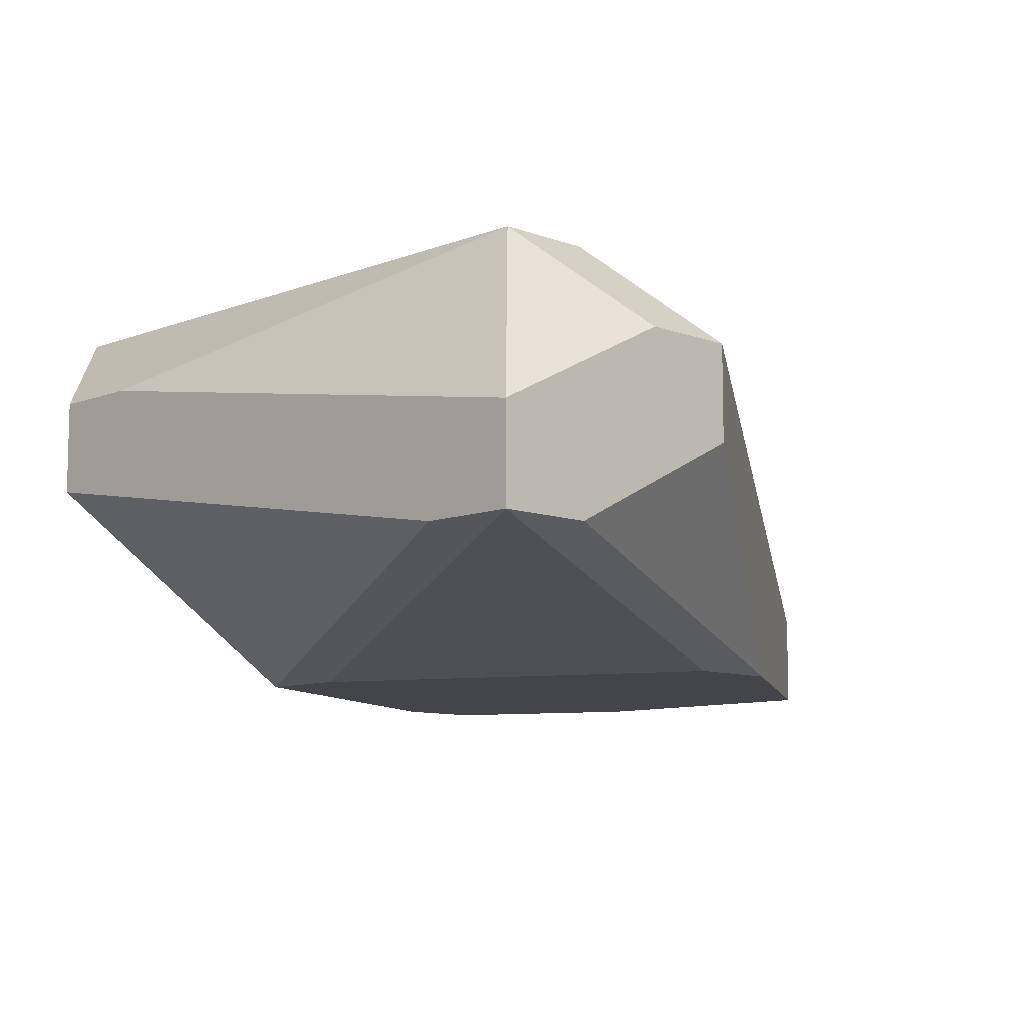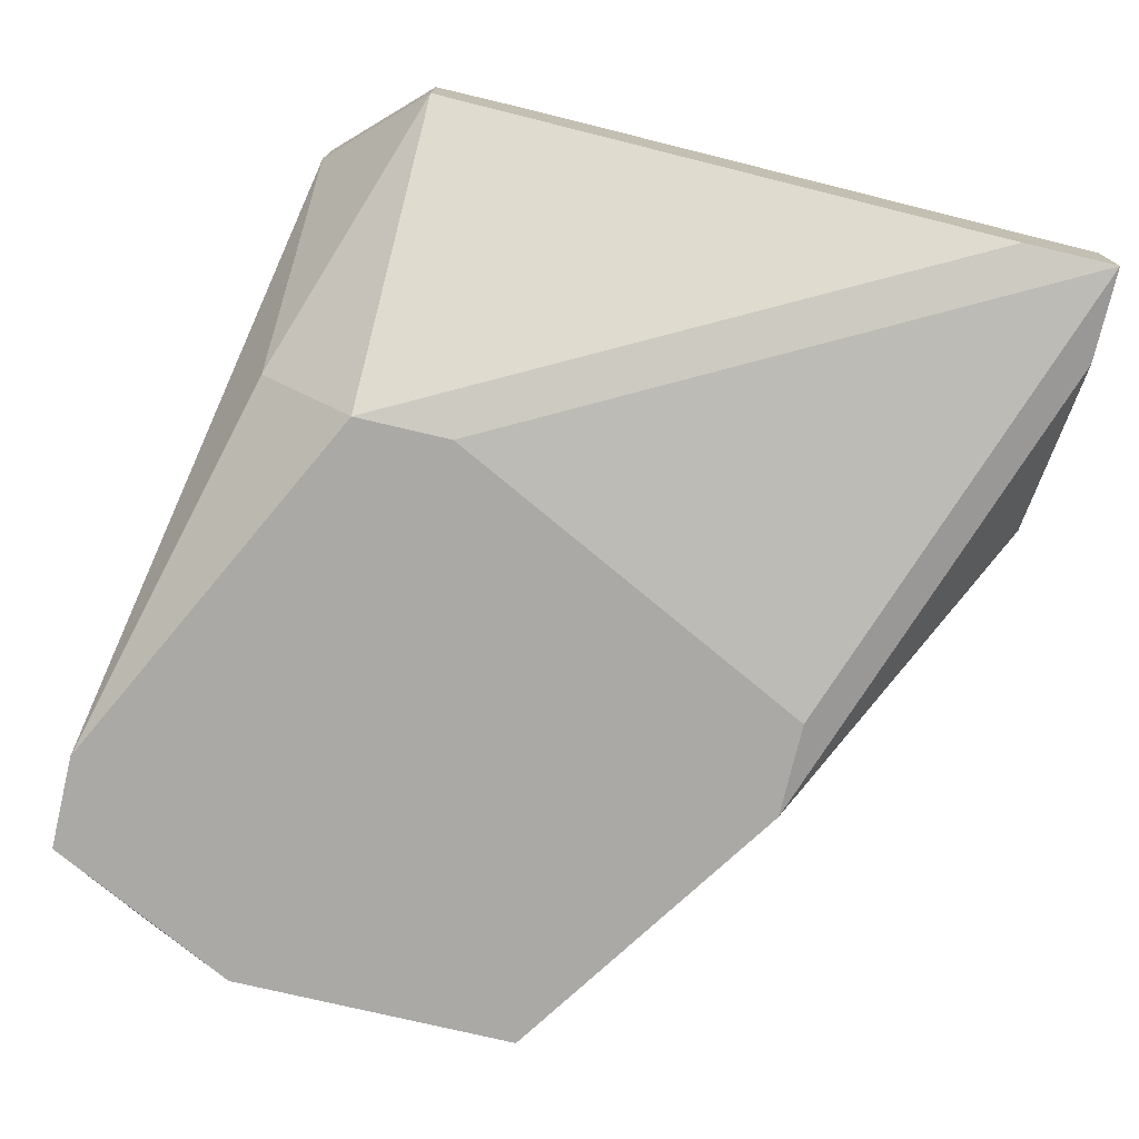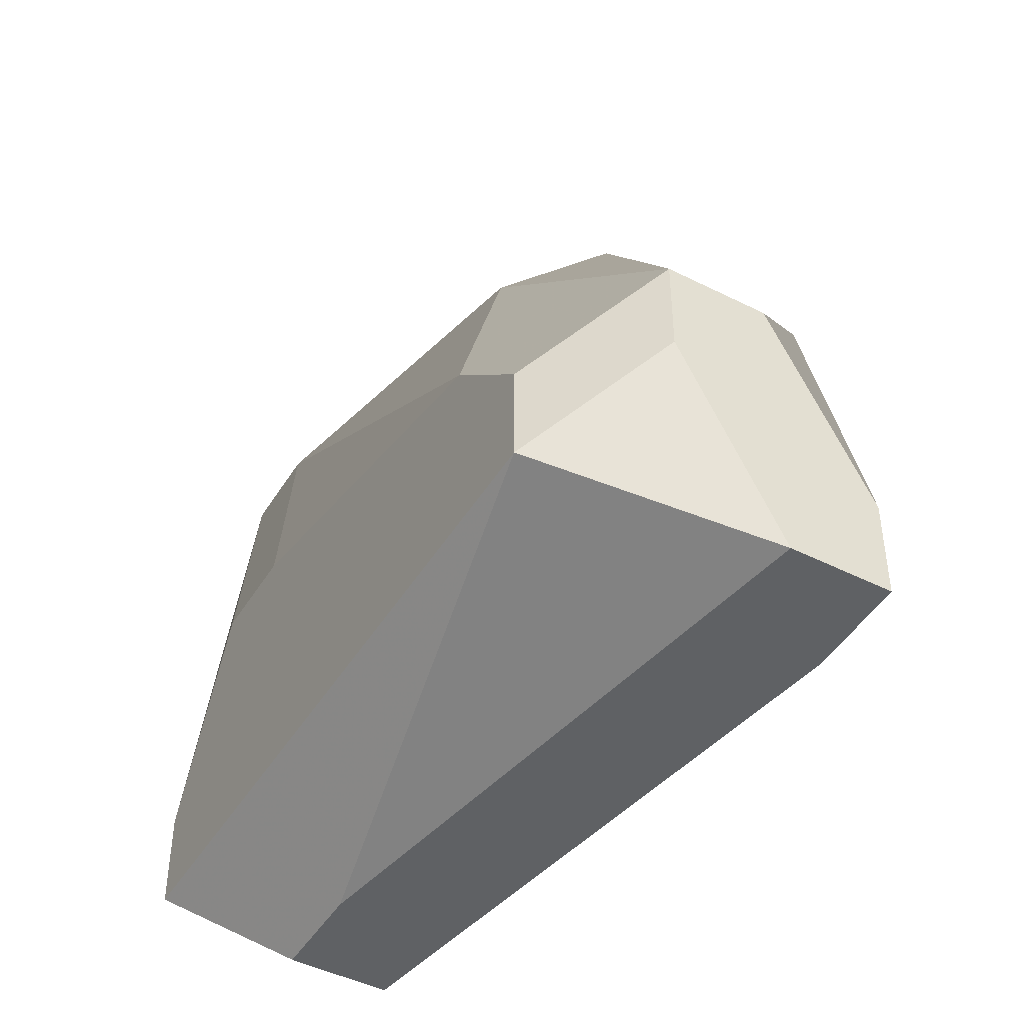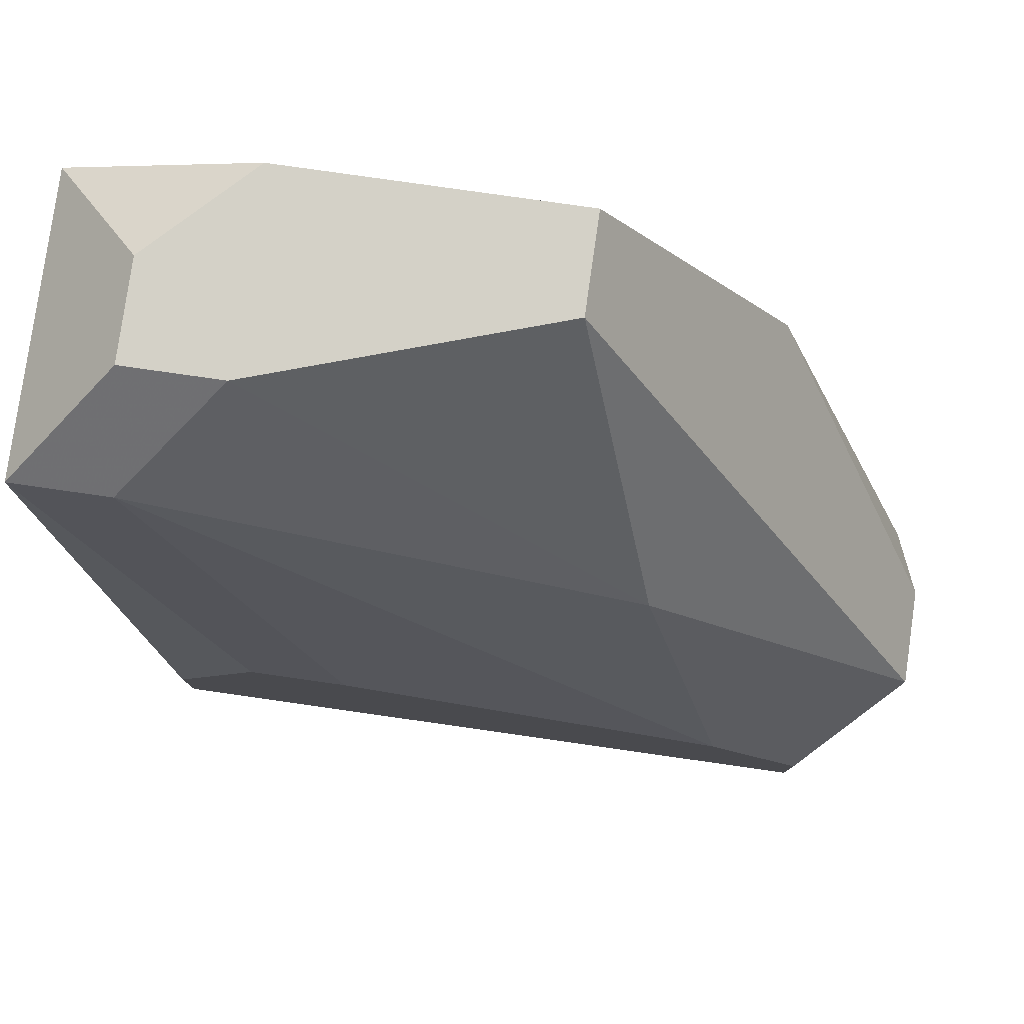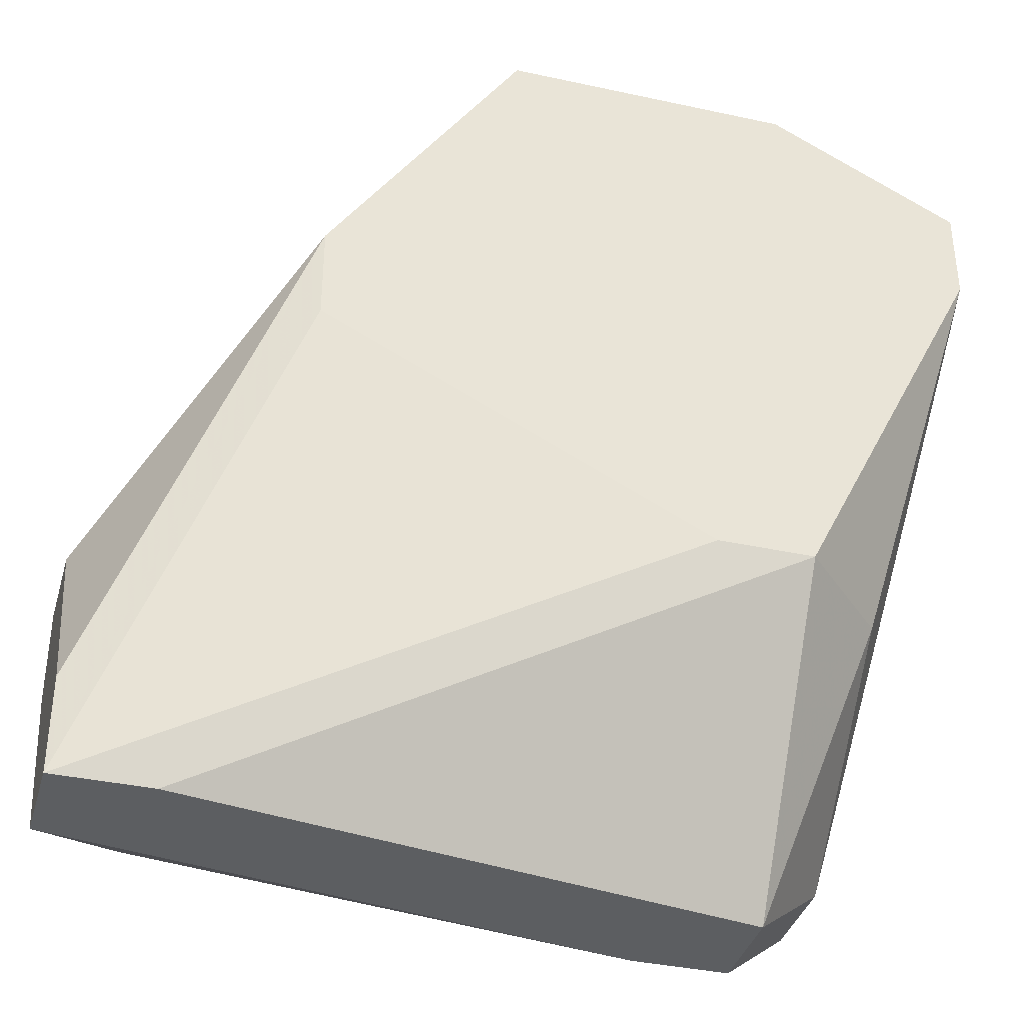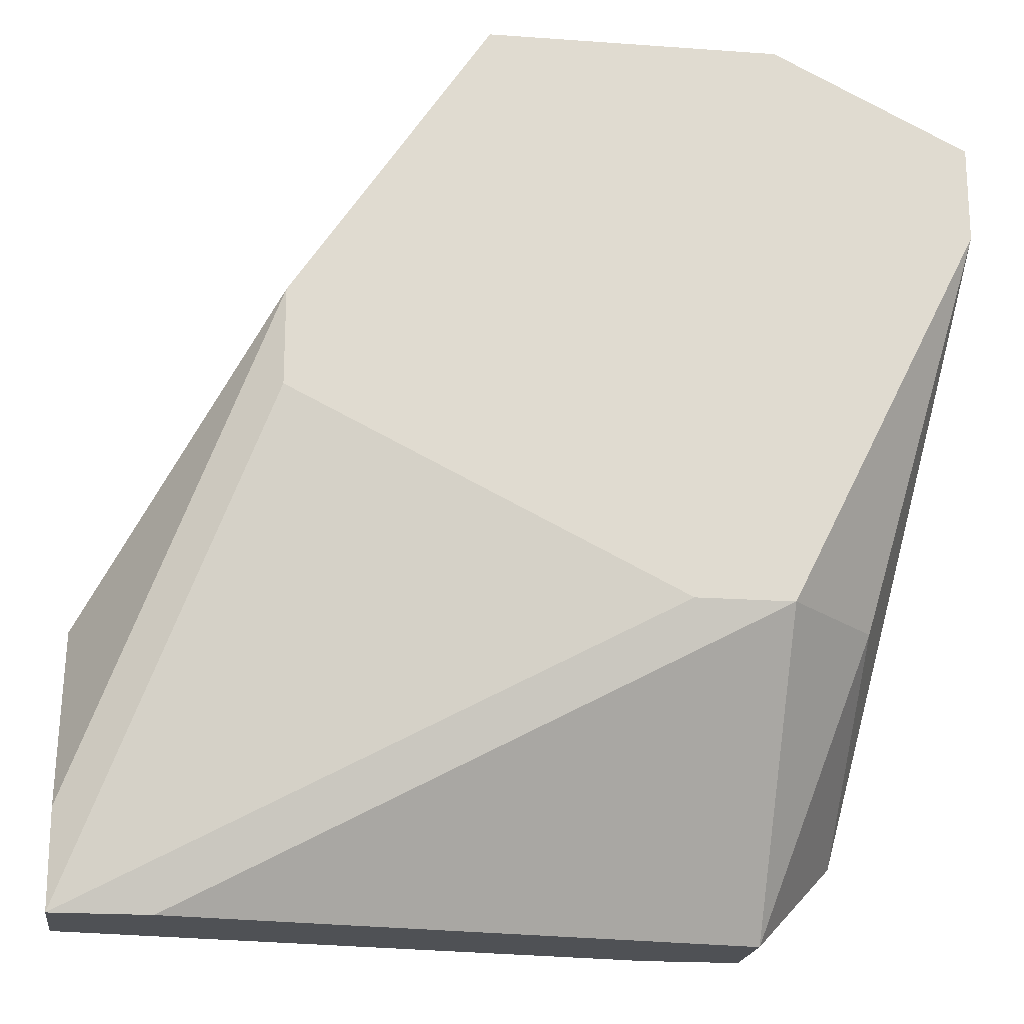
<metadata>
{"format":"obj","ext":"obj","renderer":"f3d","projection":"perspective","resolution":1024,"background":"white","views":[{"elev":-9.2,"azim":-134.5,"up":"+Y"},{"elev":-75.4,"azim":166.7,"up":"+Y"},{"elev":-46.3,"azim":-120.0,"up":"+Z"},{"elev":79.8,"azim":-171.9,"up":"+Z"},{"elev":-37.3,"azim":-15.6,"up":"+Z"},{"elev":-19.5,"azim":-7.7,"up":"+Z"}]}
</metadata>
<code>
v -0.05486 0.01597 0.5018
v -0.04277 0.01597 0.5018
v 0.04187 0.04015 0.5985
v -0.05486 0.02806 0.5018
v -0.05486 0.01597 0.5139
v 0.05396 0.04015 0.5985
v 0.05396 0.04015 0.5864
v 0.05396 0.003881 0.5985
v 0.05396 0.003881 0.5864
v 0.04187 0.05225 0.526
v 0.04187 0.05225 0.5139
v -0.05486 0.04015 0.526
v -0.05486 0.02806 0.5381
v 0.04187 0.04015 0.5139
v 0.02978 0.02806 0.6106
v -0.05486 0.04015 0.5381
v 0.04187 0.02806 0.6106
v 0.04187 0.01597 0.6106
v 0.04187 0.01597 0.5381
v 0.01768 0.05225 0.5502
v 0.02978 0.05225 0.5502
v 0.01768 0.04015 0.5018
v 0.02978 0.04015 0.5018
v 0.02978 0.02806 0.5018
v 0.02978 0.003881 0.6106
v 0.02978 0.003881 0.5381
v 0.01768 0.003881 0.5381
v -0.006498 0.01597 0.6106
v -0.006498 0.003881 0.6106
v -0.01859 0.04015 0.5743
v -0.03068 0.05225 0.5381
v -0.03068 0.003881 0.5743
v -0.03068 0.003881 0.5622
v -0.04277 0.05225 0.526
v -0.04277 0.05225 0.5139
f 23 11 14
f 23 14 24
f 2 24 26
f 7 9 14
f 7 14 11
f 7 6 8
f 7 8 9
f 19 9 26
f 19 26 24
f 19 24 14
f 19 14 9
f 22 4 35
f 22 35 11
f 22 11 23
f 16 28 30
f 16 30 31
f 25 8 18
f 17 18 8
f 17 8 6
f 1 2 26
f 1 26 27
f 1 27 33
f 1 4 22
f 1 22 23
f 1 23 24
f 1 24 2
f 10 21 6
f 10 6 7
f 10 7 11
f 34 16 31
f 34 31 20
f 34 20 21
f 34 21 10
f 34 10 11
f 34 11 35
f 12 16 34
f 12 34 35
f 12 35 4
f 32 33 27
f 32 27 26
f 32 26 9
f 32 9 8
f 32 8 25
f 32 25 29
f 32 5 1
f 32 1 33
f 3 6 21
f 3 21 20
f 3 20 31
f 3 31 30
f 13 32 29
f 13 29 28
f 13 28 16
f 13 16 12
f 13 12 4
f 13 4 1
f 13 1 5
f 13 5 32
f 15 3 30
f 15 30 28
f 15 28 29
f 15 29 25
f 15 25 18
f 15 18 17
f 15 17 6
f 15 6 3

</code>
